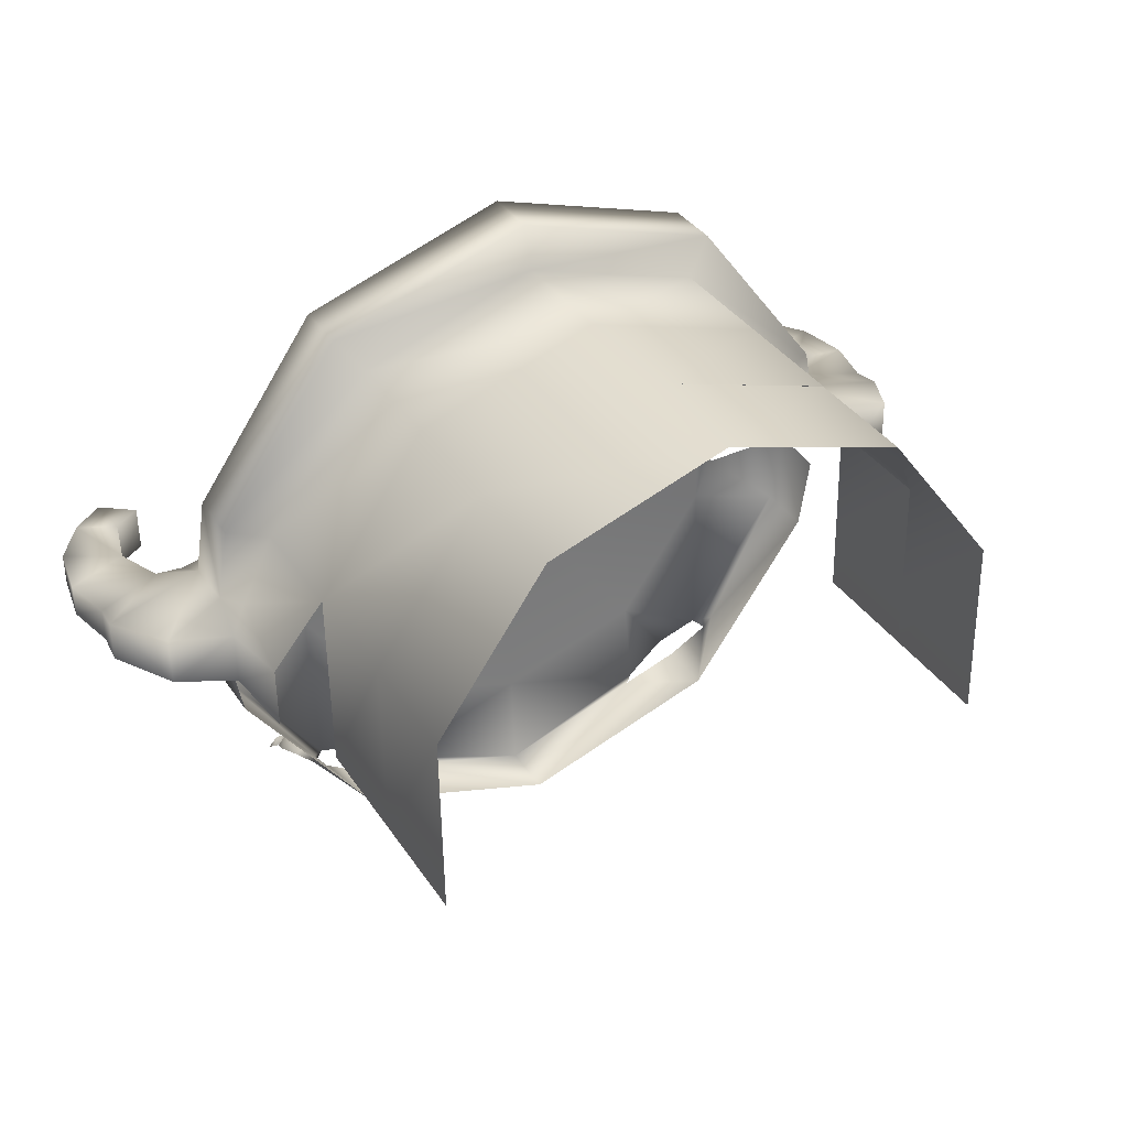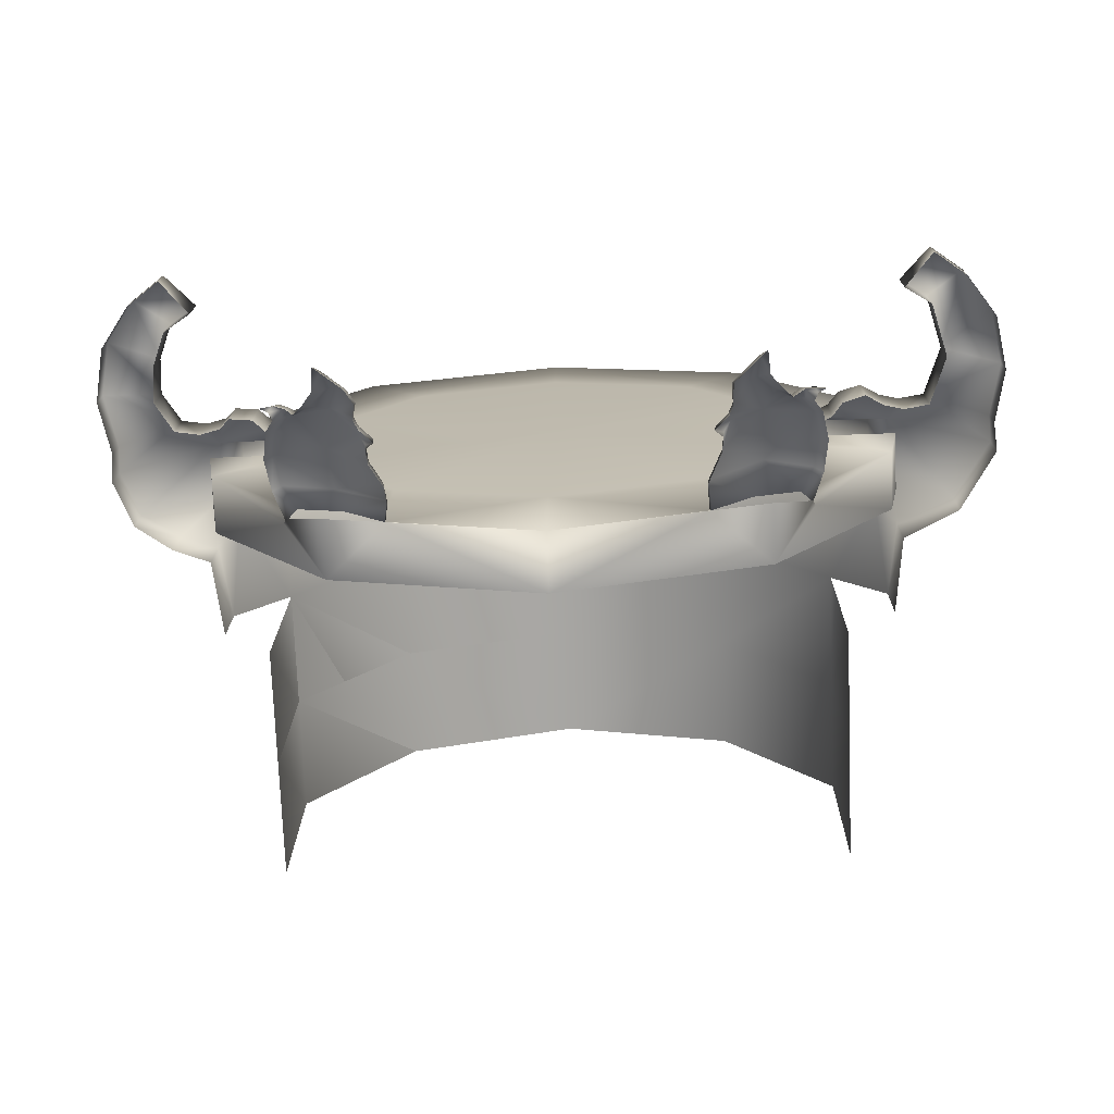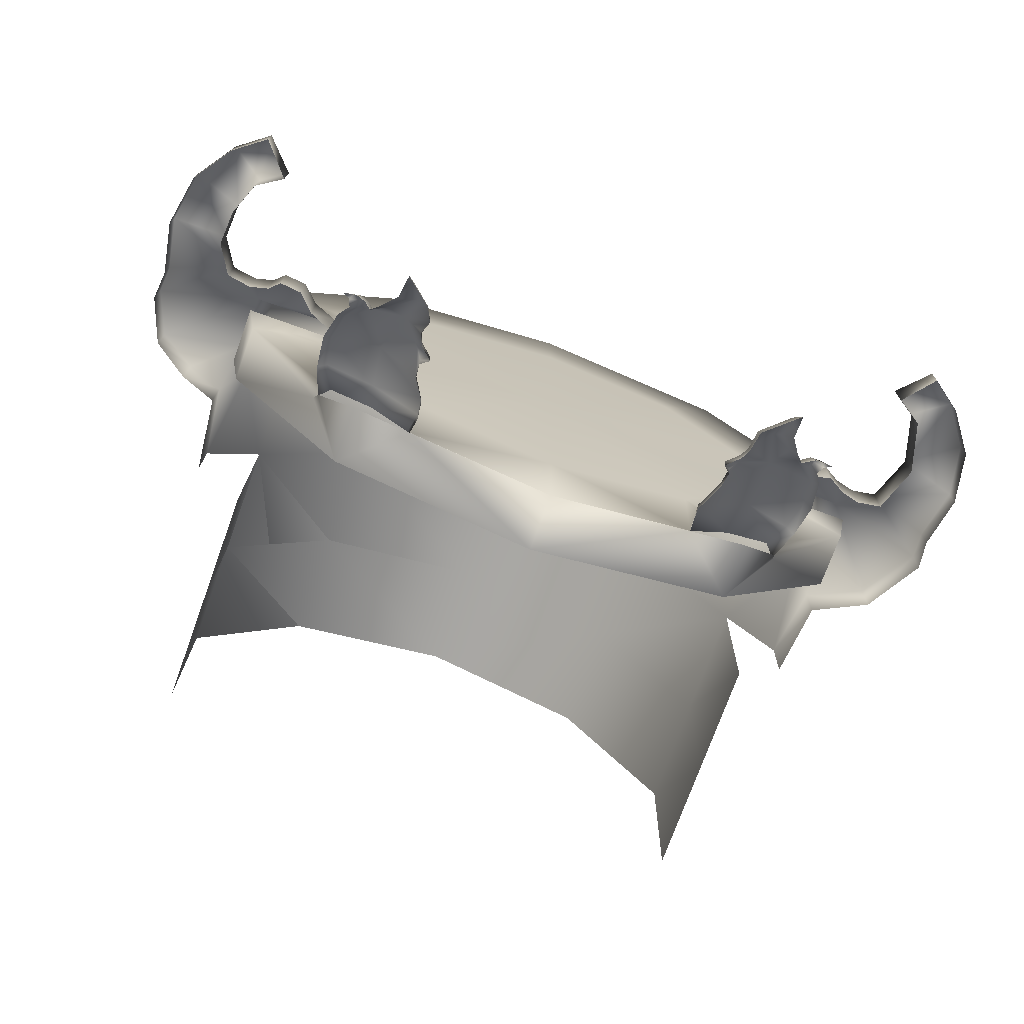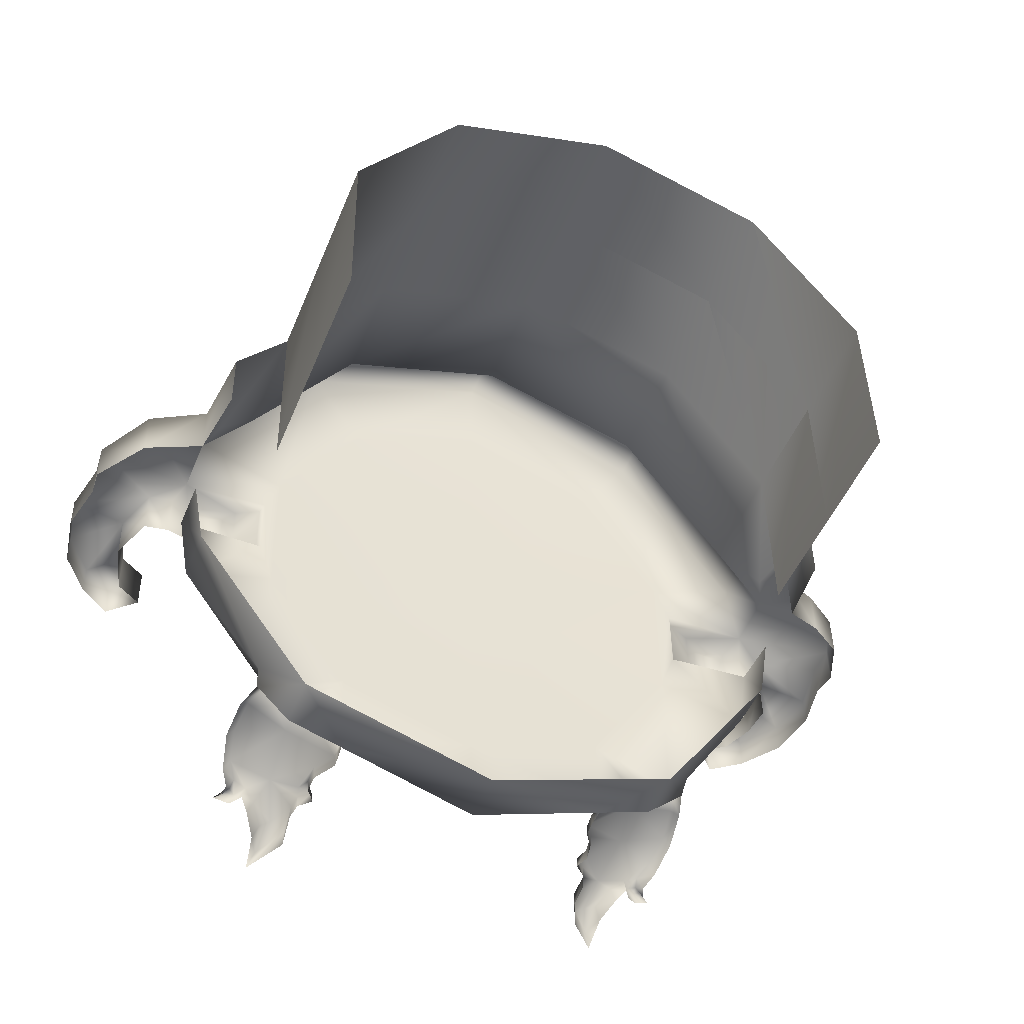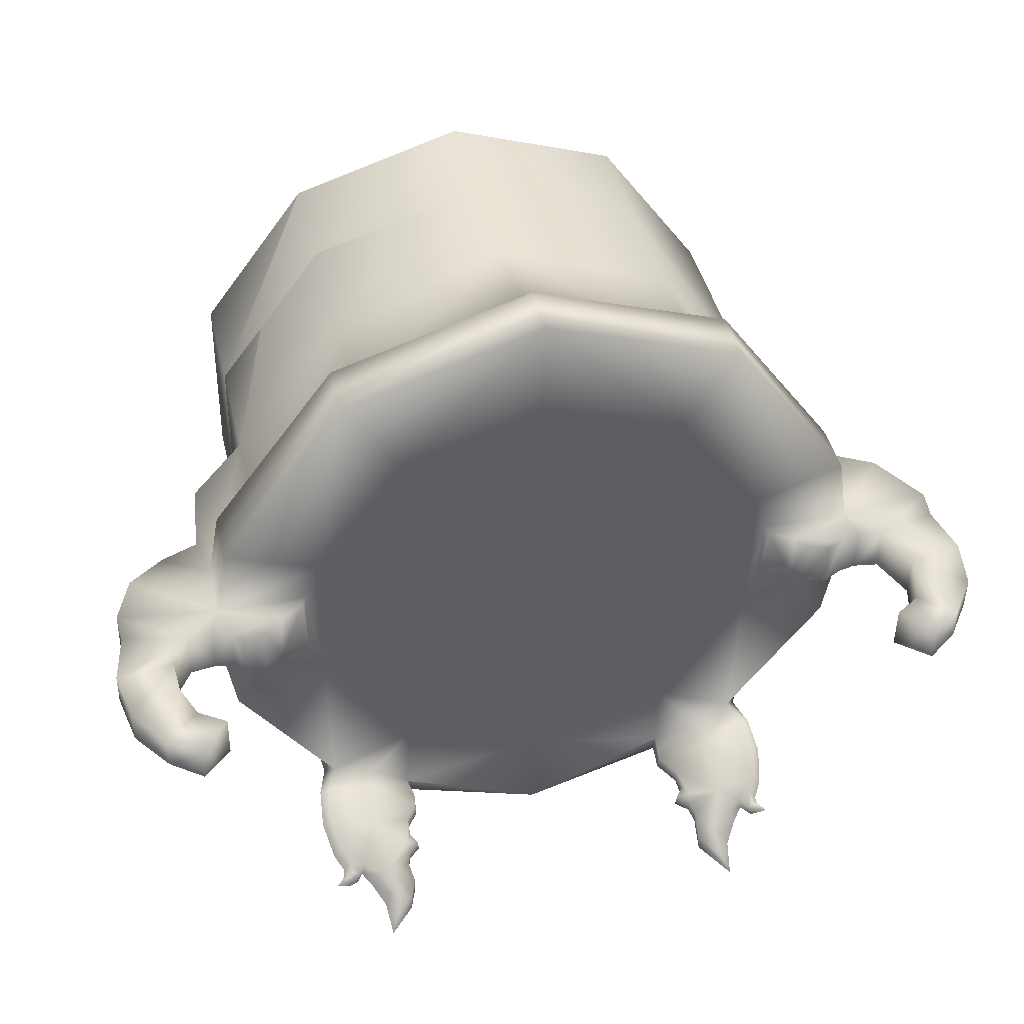
<metadata>
{"format":"obj","ext":"obj","renderer":"f3d","projection":"perspective","resolution":1024,"background":"white","views":[{"elev":35.5,"azim":-28.9,"up":"+Z"},{"elev":-74.2,"azim":-177.7,"up":"+Z"},{"elev":-73.9,"azim":160.2,"up":"+Z"},{"elev":-47.9,"azim":-21.7,"up":"+Z"},{"elev":42.3,"azim":166.8,"up":"+Z"}]}
</metadata>
<code>
v  0.0282 0.1471 -0.9049
v  0.7423 0.1324 -0.9362
v  -0.6849 0.1323 -0.9537
v  -0.5276 0.1485 -0.7318
v  0.0167 0.1647 0.03634
v  0.5796 0.1486 -0.7183
v  -0.9378 0.1414 -0.1056
v  -0.8754 0.1524 -0.2652
v  -1.287 0.1384 -0.1006
v  -0.941 0.1435 0.1559
v  -0.8826 0.1571 0.3167
v  -0.5462 0.161 0.7917
v  0.005193 0.1626 0.9783
v  0.916 0.1525 -0.2433
v  0.561 0.1611 0.8052
v  0.9088 0.1573 0.3386
v  1.321 0.1407 0.1737
v  0.9712 0.1437 0.1792
v  -1.087 -0.1139 0.3822
v  -0.6743 -0.1092 0.965
v  0.002585 -0.1073 1.194
v  0.7811 -0.07075 1.117
v  1.112 -0.1137 0.4091
v  0.8072 -0.08832 -1.022
v  -0.9065 0.07076 -0.8663
v  -1.236 0.1361 -0.3873
v  -1.236 -0.08309 -0.3855
v  -1.287 -0.08083 -0.1106
v  -0.7477 -0.08847 -1.041
v  -0.7477 0.1307 -1.042
v  0.03285 -0.09047 -1.283
v  0.03285 0.1287 -1.285
v  -0.8923 0.1051 -0.9344
v  -0.8528 0.1318 -0.9014
v  -0.895 0.2232 -0.9235
v  -0.9114 0.3399 -0.9755
v  -0.8874 0.4466 -1.041
v  -0.9139 0.4537 -1.086
v  -0.7188 0.2677 -0.9736
v  -0.5211 0.2277 -1.076
v  -0.5721 0.3345 -1.066
v  -0.5322 0.1193 -1.064
v  -0.5227 0.1301 -1.112
v  -0.5162 0.2238 -1.128
v  -0.568 0.3333 -1.12
v  -0.5759 0.3977 -1.09
v  -0.6002 0.4375 -1.096
v  -0.7131 0.4678 -1.068
v  -0.7994 0.516 -1.102
v  -0.542 0.4214 -1.165
v  -0.5482 0.4269 -1.117
v  -0.592 0.4692 -1.119
v  -0.6059 0.5096 -1.141
v  -0.7511 0.5493 -1.134
v  -0.59 0.4677 -1.167
v  -0.6028 0.6016 -1.267
v  -0.6015 0.5928 -1.21
v  -0.6647 0.5949 -1.172
v  -0.7131 0.7203 -1.327
v  -0.6909 0.6933 -1.265
v  -0.7035 0.6101 -1.195
v  -0.726 0.6224 -1.251
v  -0.853 0.5017 -1.086
v  -0.837 0.5483 -1.122
v  -0.8601 0.5329 -1.109
v  -0.8815 0.5022 -1.128
v  -0.9195 0.5509 -1.162
v  -0.8837 0.5481 -1.119
v  -0.8914 0.5335 -1.151
v  -0.9401 0.3392 -1.01
v  -0.9281 0.2098 -0.9502
v  -0.574 0.3904 -1.139
v  -0.8088 0.5217 -1.148
v  -0.774 0.558 -1.184
v  -0.6054 0.512 -1.19
v  -0.8497 0.5532 -1.167
v  -0.9533 0.1664 -0.08488
v  -1.05 0.2066 -0.07871
v  -1.249 0.2422 -0.0736
v  -1.177 0.2839 -0.07307
v  -1.323 0.2238 -0.07435
v  -1.421 0.2389 -0.07418
v  -1.679 0.04296 -0.06222
v  -1.486 0.4201 -0.07135
v  -1.536 -0.1804 -0.07257
v  -1.321 -0.2822 -0.08015
v  -1.565 0.7233 -0.05102
v  -1.431 0.6226 -0.07063
v  -0.956 0.1682 0.1343
v  -1.423 0.2404 0.1104
v  -1.539 -0.1789 0.1129
v  -1.29 -0.07865 0.1554
v  -1.093 0.2594 0.1173
v  -1.18 0.2855 0.1151
v  -1.323 -0.2805 0.1274
v  -1.24 -0.1871 0.1798
v  -1.673 0.1536 0.08164
v  -1.678 0.5659 0.07574
v  -1.434 0.624 0.1003
v  0.9617 0.07094 -0.8435
v  1.279 0.1363 -0.3566
v  1.279 -0.08284 -0.3548
v  0.584 0.1302 -1.099
v  0.9088 0.132 -0.8798
v  0.9516 0.2234 -0.9009
v  0.7638 0.2146 -0.9409
v  0.5771 0.1962 -1.063
v  0.5923 0.1194 -1.05
v  0.9692 0.3401 -0.9525
v  0.586 0.2595 -1.061
v  0.582 0.2588 -1.114
v  0.9469 0.4468 -1.019
v  0.787 0.3753 -0.997
v  0.6322 0.3346 -1.052
v  0.6294 0.3334 -1.105
v  0.9744 0.4538 -1.063
v  0.9135 0.5018 -1.065
v  0.8603 0.5162 -1.081
v  0.9212 0.5331 -1.088
v  0.8811 0.541 -1.097
v  0.9535 0.5337 -1.129
v  0.945 0.5483 -1.097
v  0.9155 0.5559 -1.104
v  0.9303 0.5598 -1.147
v  0.8941 0.5469 -1.144
v  0.9818 0.5511 -1.138
v  0.8128 0.5495 -1.115
v  0.7666 0.6102 -1.177
v  0.7217 0.627 -1.185
v  0.7475 0.5347 -1.101
v  0.7906 0.6225 -1.232
v  0.7557 0.6934 -1.247
v  0.6774 0.6206 -1.216
v  0.6528 0.5653 -1.174
v  0.6678 0.5097 -1.125
v  0.7795 0.7205 -1.309
v  0.6533 0.5709 -1.228
v  0.6533 0.4693 -1.104
v  0.661 0.4377 -1.08
v  0.6526 0.4678 -1.152
v  0.6095 0.427 -1.103
v  0.6367 0.3978 -1.076
v  0.6045 0.4215 -1.151
v  0.9431 0.5024 -1.106
v  0.9987 0.3394 -0.9858
v  0.8072 0.1308 -1.023
v  0.8708 0.5219 -1.127
v  0.9853 0.21 -0.9268
v  0.9492 0.1053 -0.9119
v  0.8369 0.5582 -1.164
v  0.6685 0.5121 -1.175
v  0.6822 0.6325 -1.275
v  0.636 0.3905 -1.124
v  0.5738 0.1889 -1.115
v  1.324 0.1387 -0.06875
v  0.9744 0.1416 -0.08225
v  1.456 0.2392 -0.03904
v  1.714 0.04331 -0.02076
v  1.643 -0.1308 -0.03097
v  1.324 -0.08057 -0.07874
v  1.154 0.2726 -0.04496
v  1.243 0.2812 -0.04347
v  1.501 -0.2294 -0.03822
v  1.749 0.3569 -0.007529
v  1.518 0.4892 -0.0335
v  1.712 0.5652 -0.009692
v  0.9867 0.1684 0.1581
v  1.083 0.2085 0.1512
v  1.152 0.2742 0.1442
v  1.356 0.2256 0.1466
v  1.454 0.2407 0.1456
v  1.713 0.0446 0.1368
v  1.747 0.3579 0.1193
v  1.523 0.353 0.1421
v  1.516 0.4907 0.1375
v  1.321 -0.07839 0.1873
v  1.499 -0.2278 0.1536
v  1.354 -0.2803 0.1601
v  1.27 -0.1868 0.2104
v  1.318 -0.5722 0.1795
v  -1.052 0.2083 0.1251
v  -1.091 0.2579 -0.07273
v  -1.251 0.2438 0.1146
v  -1.325 0.2254 0.1138
v  -1.488 0.4215 0.103
v  -1.327 0.6898 -0.06991
v  -1.33 0.6912 0.101
v  -1.441 0.816 -0.05026
v  -1.442 0.817 0.07656
v  -1.567 0.7243 0.0758
v  -1.677 0.5649 -0.05108
v  -1.714 0.3565 -0.04982
v  -1.715 0.3576 0.077
v  -1.671 0.1525 -0.05007
v  -1.681 0.04426 0.09538
v  -1.288 -0.5725 0.1477
v  -1.285 -0.5745 -0.09475
v  -0.6743 -0.5634 0.9669
v  -1.246 0.1428 0.4296
v  -1.29 0.1404 0.1418
v  -1.246 -0.07638 0.4314
v  -0.7738 -0.0709 1.098
v  -0.7738 0.1482 1.096
v  0.9894 0.1666 -0.06115
v  1.086 0.2068 -0.05262
v  1.241 0.2828 0.1447
v  1.282 0.244 0.1455
v  1.285 0.2425 -0.04265
v  1.359 0.2241 -0.04159
v  1.526 0.3515 -0.0357
v  1.465 0.6243 0.1357
v  1.467 0.6229 -0.03522
v  1.363 0.6901 -0.03705
v  1.361 0.6915 0.1339
v  1.476 0.8163 -0.01464
v  1.6 0.7236 -0.01236
v  1.474 0.8173 0.1122
v  1.598 0.7246 0.1145
v  1.71 0.5663 0.1171
v  1.705 0.1539 0.1229
v  1.706 0.1528 -0.008813
v  1.641 -0.1294 0.1482
v  1.357 -0.282 -0.04744
v  1.321 -0.5742 -0.06291
v  0.6849 -0.109 0.9816
v  0.002585 -0.5615 1.196
v  0.6849 -0.5633 0.9835
v  1.269 0.143 0.4603
v  1.269 -0.07613 0.4621
v  0.7811 0.1484 1.115
v  0.000551 -0.06875 1.36
v  0.000551 0.1504 1.358
v  0.002585 -1.013 1.196
v  -0.6743 -1.015 0.9669
v  -1.078 -0.5764 -0.3281
v  0.6849 -1.017 0.9853
v  1.112 -1.02 0.4116
v  -1.087 -1.021 0.385
v  -1.087 -0.5682 0.3841
v  -1.078 -1.028 -0.3281
v  0.6849 -1.015 0.9835
v  1.12 -0.5738 -0.3031
v  1.112 -0.5672 0.4103
v  1.112 -1.022 0.4128
v  1.12 -1.027 -0.3021
v  0.002585 -1.467 1.198
v  -0.6743 -1.469 0.9687
v  -1.087 -1.474 0.386
v  -1.078 -1.48 -0.3281
v  0.6849 -1.469 0.9853
v  1.112 -1.474 0.4128
v  1.12 -1.48 -0.3012
v  0.6849 -1.469 0.9853
v  1.112 -1.474 0.4128
g Box01
f 32 43 42
f 42 1 32
f 32 1 108
f 108 103 32
f 42 4 1
f 108 1 6
f 108 6 2
f 104 2 6
f 42 3 4
f 4 3 34
f 34 8 4
f 4 5 1
f 6 1 5
f 6 14 104
f 14 101 104
f 8 34 26
f 7 8 26
f 8 5 4
f 26 9 7
f 8 7 10
f 10 11 8
f 11 5 8
f 12 5 11
f 11 10 200
f 200 199 11
f 11 199 203
f 203 12 11
f 12 203 232
f 232 13 12
f 13 5 12
f 13 15 5
f 15 16 5
f 16 14 5
f 14 6 5
f 15 13 232
f 232 230 15
f 16 15 230
f 230 228 16
f 16 228 17
f 17 18 16
f 14 16 18
f 18 156 14
f 101 14 156
f 156 155 101
f 19 201 92
f 201 19 20
f 20 202 201
f 202 20 21
f 21 231 202
f 22 231 21
f 21 225 22
f 229 22 225
f 225 23 229
f 23 176 229
f 25 26 34
f 25 27 26
f 9 26 27
f 27 28 9
f 27 25 29
f 33 29 25
f 29 33 30
f 43 29 30
f 43 31 29
f 32 31 43
f 33 25 34
f 71 33 34
f 34 35 71
f 71 35 36
f 36 70 71
f 70 36 37
f 37 38 70
f 39 35 34
f 36 35 39
f 37 36 39
f 34 3 39
f 40 39 3
f 40 41 39
f 41 48 39
f 39 48 37
f 3 42 40
f 40 42 43
f 43 44 40
f 40 44 45
f 45 41 40
f 41 45 72
f 72 46 41
f 41 46 47
f 47 48 41
f 49 37 48
f 46 72 50
f 50 51 46
f 47 46 51
f 52 47 51
f 47 52 48
f 48 52 53
f 53 58 48
f 48 58 54
f 54 49 48
f 51 50 55
f 55 52 51
f 52 55 75
f 75 53 52
f 53 75 56
f 56 57 53
f 58 53 57
f 57 56 59
f 59 60 57
f 60 58 57
f 61 58 60
f 58 61 54
f 74 54 61
f 54 74 73
f 73 49 54
f 60 59 62
f 62 61 60
f 61 62 74
f 49 73 76
f 76 64 49
f 63 49 64
f 49 63 37
f 64 65 63
f 66 63 65
f 63 66 38
f 38 37 63
f 64 76 67
f 67 68 64
f 65 64 68
f 69 65 68
f 65 69 66
f 68 67 69
f 10 89 200
f 200 89 181
f 200 181 183
f 183 184 200
f 200 184 90
f 195 200 90
f 200 195 91
f 91 92 200
f 93 183 181
f 183 93 94
f 92 91 95
f 95 96 92
f 19 92 96
f 239 19 96
f 96 196 239
f 96 95 196
f 90 97 195
f 193 97 90
f 90 185 193
f 98 193 185
f 190 98 185
f 185 99 190
f 189 190 99
f 99 187 189
f 100 104 101
f 100 101 102
f 102 24 100
f 149 100 24
f 24 146 149
f 103 146 24
f 102 101 155
f 155 160 102
f 103 24 31
f 32 103 31
f 149 104 100
f 104 149 148
f 148 105 104
f 104 105 106
f 106 2 104
f 2 106 107
f 107 108 2
f 103 108 107
f 109 105 148
f 106 105 109
f 109 113 106
f 110 106 113
f 106 110 107
f 107 110 111
f 111 154 107
f 107 154 103
f 148 145 109
f 112 109 145
f 113 109 112
f 113 114 110
f 110 114 115
f 115 111 110
f 145 116 112
f 117 112 116
f 118 112 117
f 112 118 113
f 116 144 117
f 119 117 144
f 120 117 119
f 117 120 118
f 144 121 119
f 122 119 121
f 119 122 123
f 119 123 120
f 120 123 124
f 124 125 120
f 118 120 125
f 121 126 122
f 123 122 126
f 126 124 123
f 125 147 118
f 127 118 147
f 130 118 127
f 118 130 113
f 147 150 127
f 128 127 150
f 127 128 129
f 129 130 127
f 150 131 128
f 132 128 131
f 128 132 129
f 132 133 129
f 130 129 133
f 133 134 130
f 130 134 135
f 131 136 132
f 133 132 136
f 136 152 133
f 134 133 152
f 152 137 134
f 135 134 137
f 137 151 135
f 138 135 151
f 135 138 130
f 130 138 139
f 139 113 130
f 114 113 139
f 151 140 138
f 141 138 140
f 138 141 139
f 139 141 142
f 139 142 114
f 114 142 153
f 153 115 114
f 140 143 141
f 142 141 143
f 143 153 142
f 18 17 167
f 17 168 167
f 207 168 17
f 169 168 207
f 207 206 169
f 17 170 207
f 17 171 170
f 171 17 172
f 172 220 171
f 171 220 173
f 173 174 171
f 174 173 219
f 219 175 174
f 222 172 17
f 17 176 222
f 177 222 176
f 178 177 176
f 176 179 178
f 179 180 178
f 243 180 179
f 179 23 243
f 23 179 176
f 175 219 218
f 218 211 175
f 211 218 217
f 217 214 211
f 89 10 7
f 7 77 89
f 89 77 78
f 78 181 89
f 93 181 78
f 78 182 93
f 94 93 182
f 182 80 94
f 183 94 80
f 80 79 183
f 183 79 81
f 81 184 183
f 90 184 81
f 81 82 90
f 185 90 82
f 82 84 185
f 99 185 84
f 84 88 99
f 99 88 186
f 186 187 99
f 189 187 186
f 186 188 189
f 189 188 87
f 87 190 189
f 98 190 87
f 87 191 98
f 98 191 192
f 192 193 98
f 97 193 192
f 192 194 97
f 195 97 194
f 194 83 195
f 195 83 85
f 85 91 195
f 95 91 85
f 85 86 95
f 196 95 86
f 86 197 196
f 226 21 20
f 20 198 226
f 198 20 19
f 19 239 198
f 199 200 92
f 92 201 199
f 199 201 202
f 202 203 199
f 203 202 231
f 231 232 203
f 156 18 167
f 167 204 156
f 205 204 167
f 167 168 205
f 205 168 169
f 169 161 205
f 162 161 169
f 169 206 162
f 162 206 207
f 207 208 162
f 209 208 207
f 207 170 209
f 209 170 171
f 171 157 209
f 157 171 174
f 174 210 157
f 165 210 174
f 174 175 165
f 165 175 211
f 211 212 165
f 213 212 211
f 211 214 213
f 213 214 217
f 217 215 213
f 216 215 217
f 217 218 216
f 216 218 219
f 219 166 216
f 164 166 219
f 219 173 164
f 164 173 220
f 220 221 164
f 221 220 172
f 172 158 221
f 159 158 172
f 172 222 159
f 159 222 177
f 177 163 159
f 163 177 178
f 178 223 163
f 223 178 180
f 180 224 223
f 225 21 226
f 226 227 225
f 23 225 227
f 227 243 23
f 176 17 228
f 228 229 176
f 22 229 228
f 228 230 22
f 231 22 230
f 230 232 231
f 233 226 198
f 198 234 233
f 234 198 239
f 239 238 234
f 227 226 233
f 233 236 227
f 243 227 236
f 236 237 243
f 238 239 235
f 235 240 238
f 241 244 243
f 242 243 244
f 244 245 242
f 246 233 234
f 234 247 246
f 247 234 238
f 238 248 247
f 241 233 246
f 246 250 241
f 237 241 250
f 250 251 237
f 248 238 240
f 240 249 248
f 253 254 237
f 245 237 254
f 254 252 245
g

</code>
